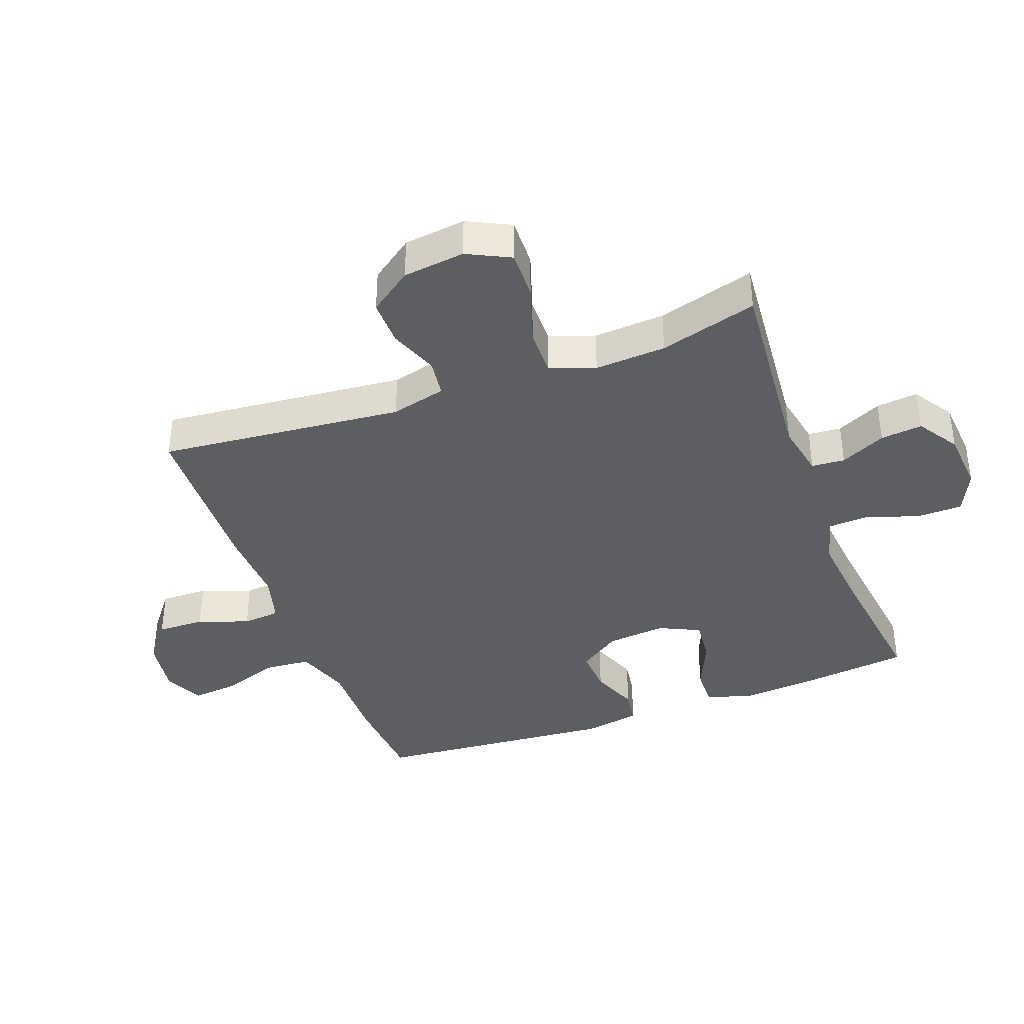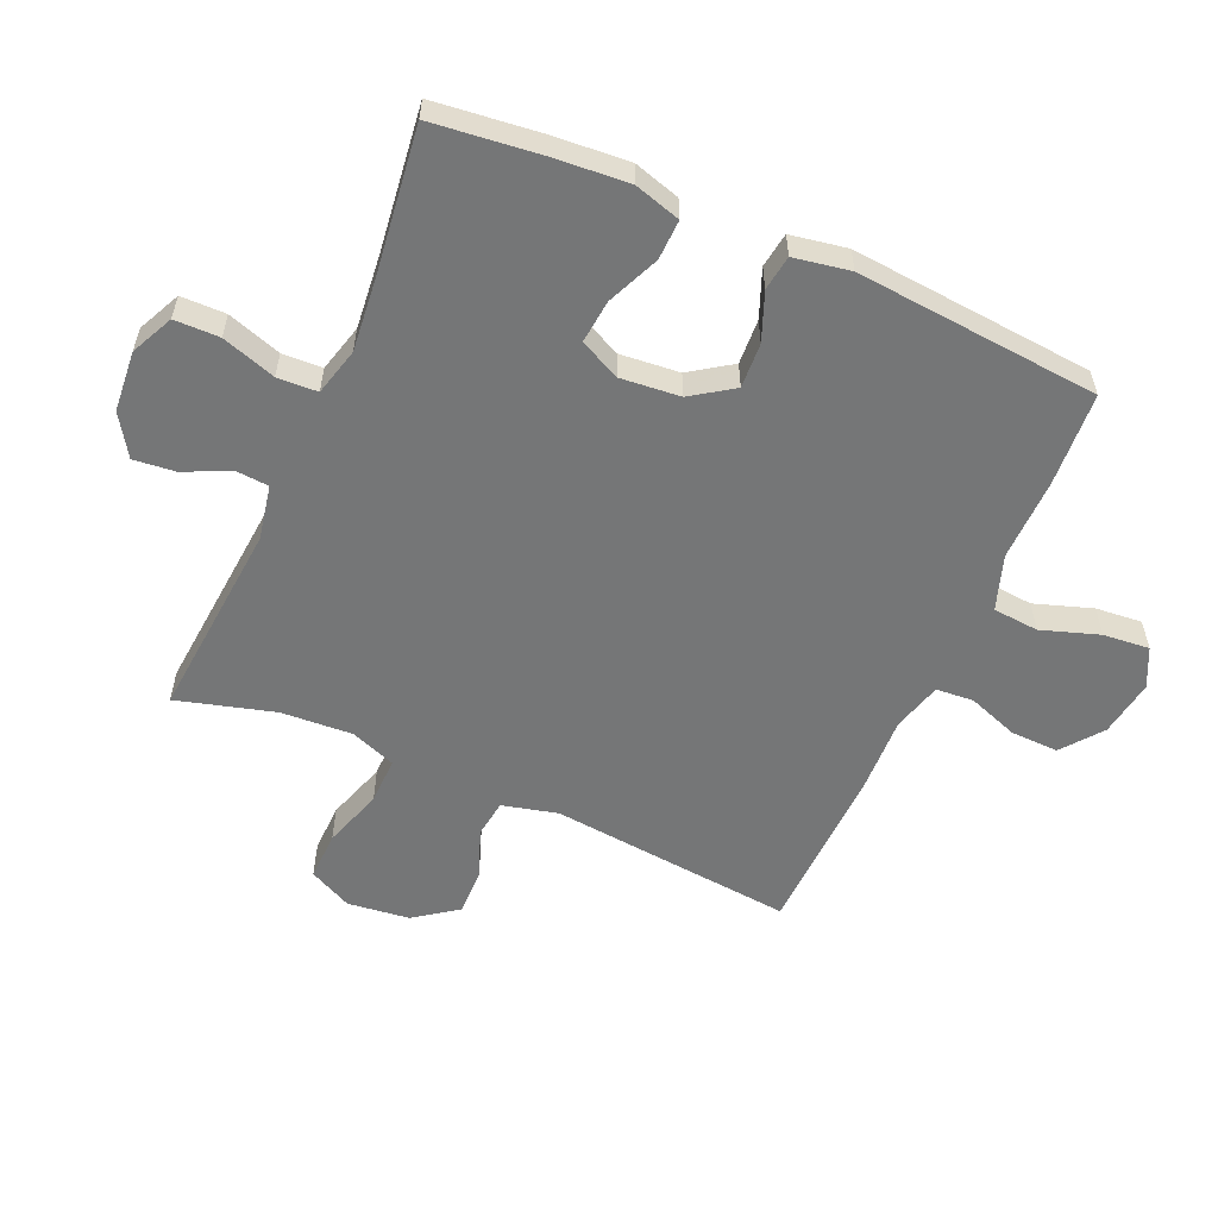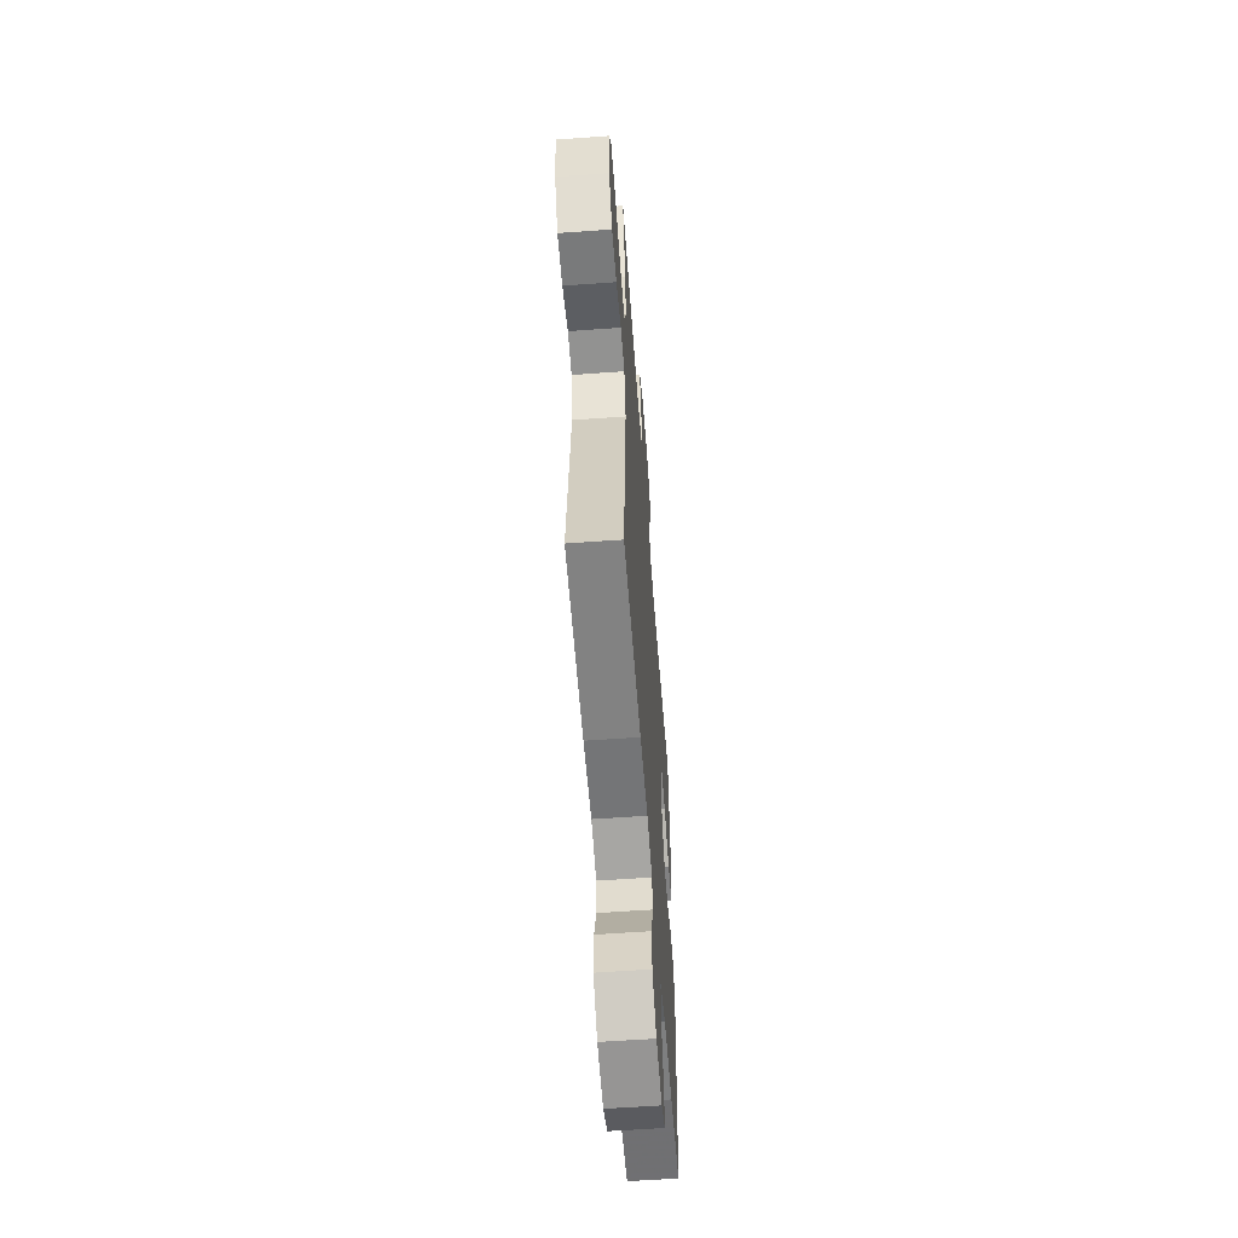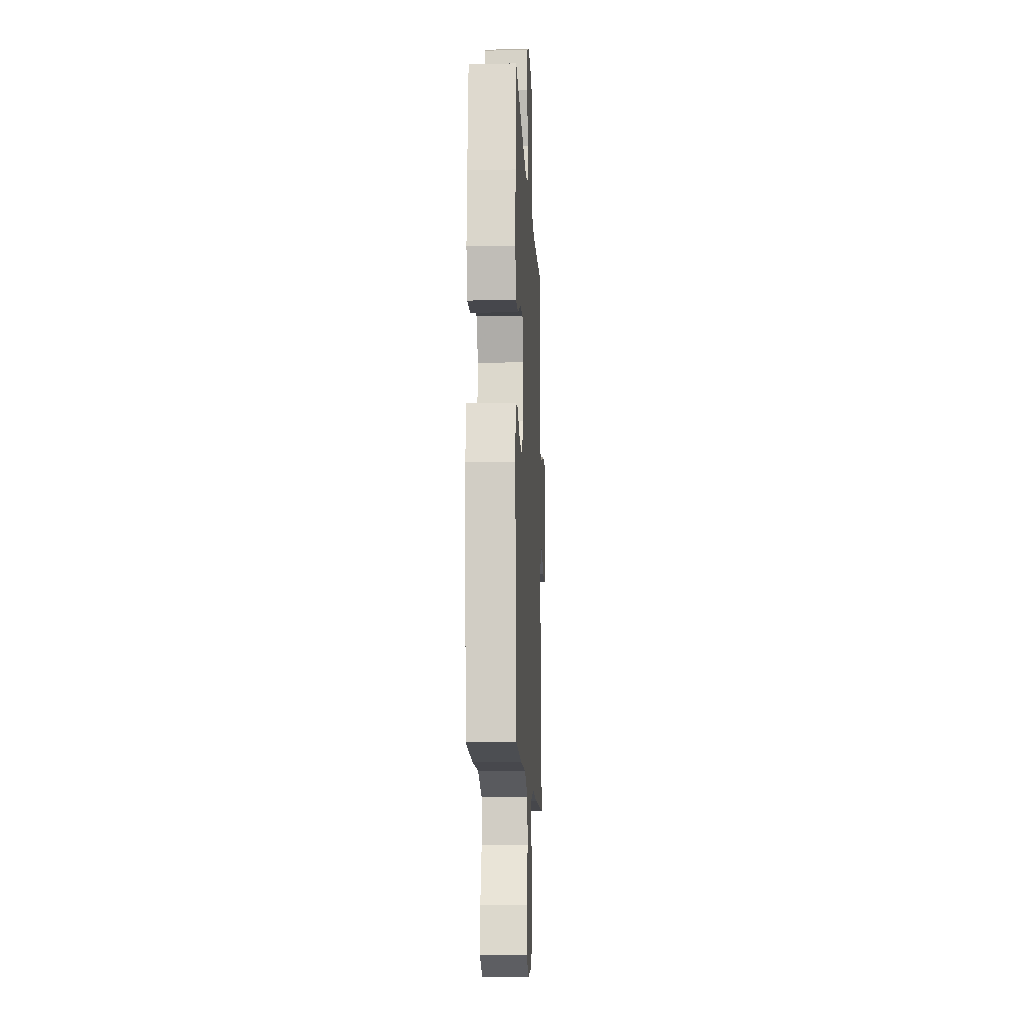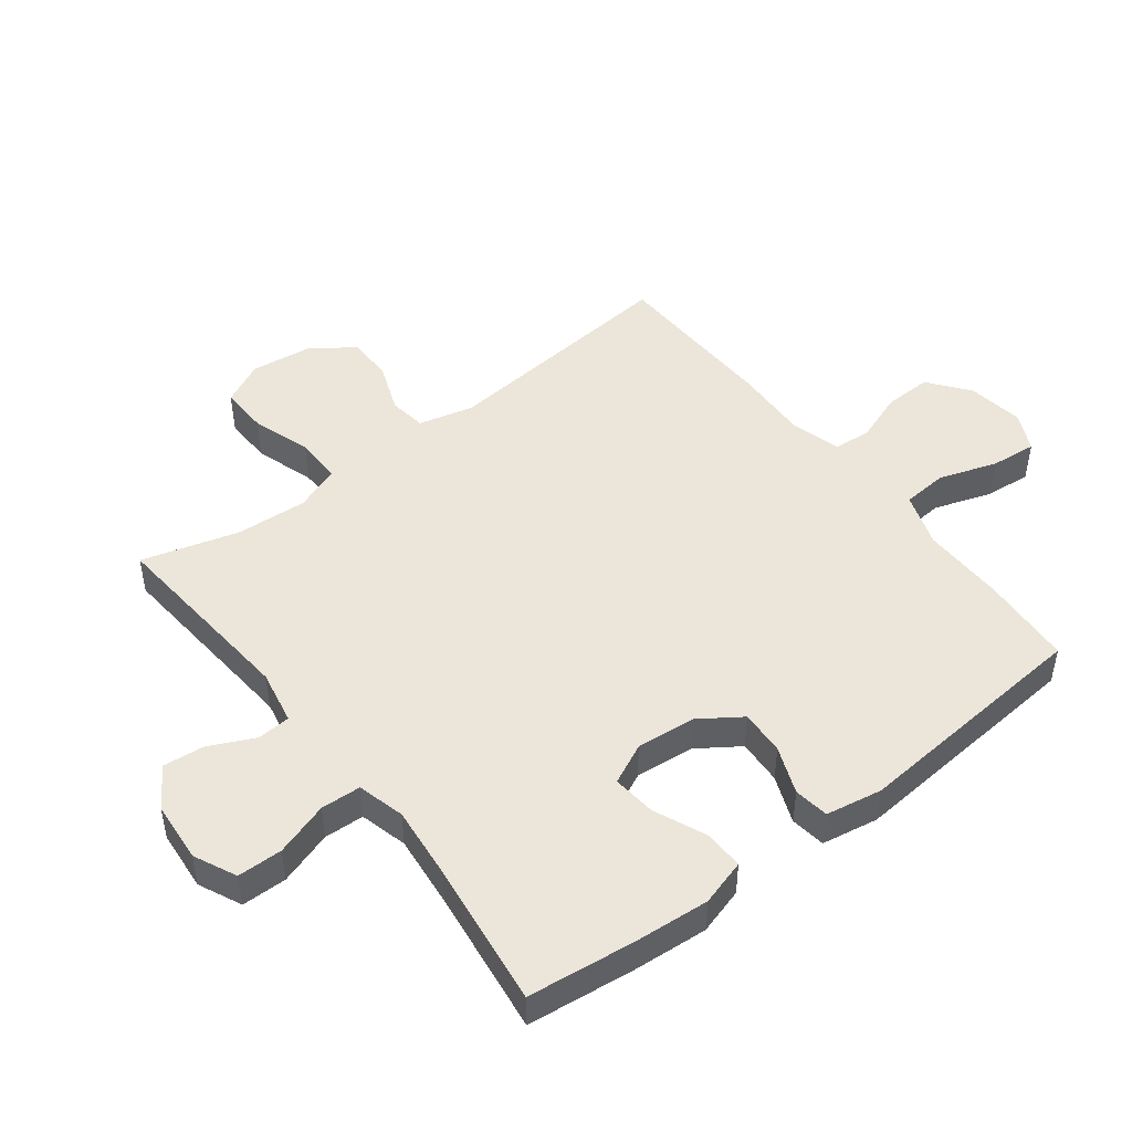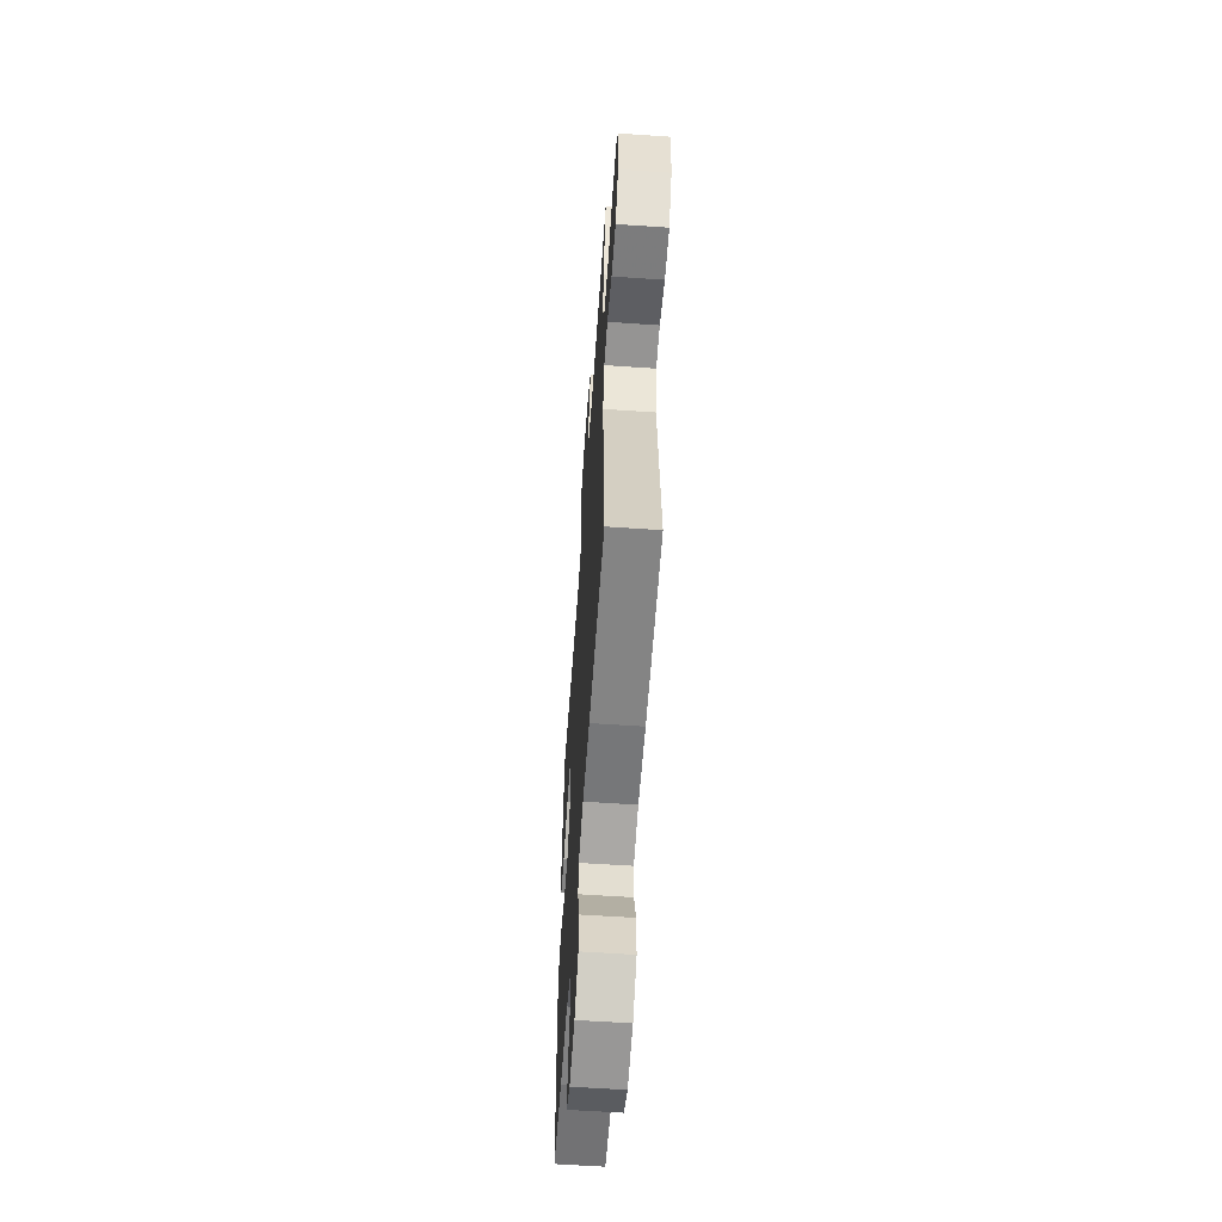
<metadata>
{"format":"obj","ext":"obj","renderer":"f3d","projection":"perspective","resolution":1024,"background":"white","views":[{"elev":-38.7,"azim":-69.7,"up":"+Y"},{"elev":-56.7,"azim":66.2,"up":"+Y"},{"elev":-58.8,"azim":-85.7,"up":"+Z"},{"elev":-12.7,"azim":92.7,"up":"+Z"},{"elev":47.6,"azim":52.5,"up":"+Y"},{"elev":-59.5,"azim":-94.0,"up":"+Z"}]}
</metadata>
<code>
v -0.5 0.07 0.5
v -0.182 0.07 0.473
v -0.095 0.07 0.49
v -0.091 0.07 0.543
v -0.125 0.07 0.615
v -0.132 0.07 0.682
v -0.067 0.07 0.724
v 0.03 0.07 0.732
v 0.098 0.07 0.7
v 0.099 0.07 0.628
v 0.071 0.07 0.542
v 0.074 0.07 0.478
v 0.15 0.07 0.458
v 0.267 0.07 0.47
v 0.5 0.07 0.5
v 0.52 0.07 0.327
v 0.529 0.07 0.208
v 0.507 0.07 0.134
v 0.443 0.07 0.136
v 0.36 0.07 0.172
v 0.29 0.07 0.179
v 0.259 0.07 0.114
v 0.268 0.07 0.019
v 0.313 0.07 -0.047
v 0.385 0.07 -0.043
v 0.461 0.07 -0.013
v 0.517 0.07 -0.021
v 0.533 0.07 -0.111
v 0.5 0.07 -0.5
v 0.351 0.07 -0.51
v 0.219 0.07 -0.508
v 0.132 0.07 -0.538
v 0.126 0.07 -0.611
v 0.157 0.07 -0.703
v 0.164 0.07 -0.777
v 0.102 0.07 -0.807
v 0.011 0.07 -0.793
v -0.053 0.07 -0.743
v -0.051 0.07 -0.667
v -0.022 0.07 -0.586
v -0.027 0.07 -0.526
v -0.106 0.07 -0.504
v -0.227 0.07 -0.509
v -0.5 0.07 -0.5
v -0.462 0.07 -0.109
v -0.484 0.07 -0.021
v -0.544 0.07 -0.013
v -0.623 0.07 -0.043
v -0.697 0.07 -0.044
v -0.746 0.07 0.024
v -0.758 0.07 0.123
v -0.724 0.07 0.192
v -0.646 0.07 0.19
v -0.551 0.07 0.159
v -0.476 0.07 0.158
v -0.449 0.07 0.23
v -0.456 0.07 0.344
v -0.5 0 0.5
v -0.182 0 0.473
v -0.095 0 0.49
v -0.091 0 0.543
v -0.125 0 0.615
v -0.132 0 0.682
v -0.067 0 0.724
v 0.03 0 0.732
v 0.098 0 0.7
v 0.099 0 0.628
v 0.071 0 0.542
v 0.074 0 0.478
v 0.15 0 0.458
v 0.267 0 0.47
v 0.5 0 0.5
v 0.52 0 0.327
v 0.529 0 0.208
v 0.507 0 0.134
v 0.443 0 0.136
v 0.36 0 0.172
v 0.29 0 0.179
v 0.259 0 0.114
v 0.268 0 0.019
v 0.313 0 -0.047
v 0.385 0 -0.043
v 0.461 0 -0.013
v 0.517 0 -0.021
v 0.533 0 -0.111
v 0.5 0 -0.5
v 0.351 0 -0.51
v 0.219 0 -0.508
v 0.132 0 -0.538
v 0.126 0 -0.611
v 0.157 0 -0.703
v 0.164 0 -0.777
v 0.102 0 -0.807
v 0.011 0 -0.793
v -0.053 0 -0.743
v -0.051 0 -0.667
v -0.022 0 -0.586
v -0.027 0 -0.526
v -0.106 0 -0.504
v -0.227 0 -0.509
v -0.5 0 -0.5
v -0.462 0 -0.109
v -0.484 0 -0.021
v -0.544 0 -0.013
v -0.623 0 -0.043
v -0.697 0 -0.044
v -0.746 0 0.024
v -0.758 0 0.123
v -0.724 0 0.192
v -0.646 0 0.19
v -0.551 0 0.159
v -0.476 0 0.158
v -0.449 0 0.23
v -0.456 0 0.344
f 51 52 53 54
f 51 54 55
f 50 51 55
f 47 48 49 50
f 46 47 50 55
f 45 46 55 56
f 42 43 44 45
f 41 42 45 56
f 37 38 39 40
f 37 40 41
f 36 37 41
f 33 34 35 36
f 32 33 36 41
f 31 32 41 56
f 25 26 27 28
f 24 25 28 29
f 23 24 29 30
f 17 18 19 20
f 17 20 21
f 14 15 16 17
f 13 14 17 21
f 12 13 21 22
f 8 9 10 11
f 8 11 12
f 7 8 12
f 4 5 6 7
f 3 4 7 12
f 2 3 12 22
f 57 1 2 22
f 23 30 31 56
f 22 23 56 57
f 111 110 109 108
f 112 111 108
f 112 108 107
f 107 106 105 104
f 112 107 104 103
f 113 112 103 102
f 102 101 100 99
f 113 102 99 98
f 97 96 95 94
f 98 97 94
f 98 94 93
f 93 92 91 90
f 98 93 90 89
f 113 98 89 88
f 85 84 83 82
f 86 85 82 81
f 87 86 81 80
f 77 76 75 74
f 78 77 74
f 74 73 72 71
f 78 74 71 70
f 79 78 70 69
f 68 67 66 65
f 69 68 65
f 69 65 64
f 64 63 62 61
f 69 64 61 60
f 79 69 60 59
f 79 59 58 114
f 113 88 87 80
f 114 113 80 79
f 1 58 59 2
f 2 59 60 3
f 3 60 61 4
f 4 61 62 5
f 5 62 63 6
f 6 63 64 7
f 7 64 65 8
f 8 65 66 9
f 9 66 67 10
f 10 67 68 11
f 11 68 69 12
f 12 69 70 13
f 13 70 71 14
f 14 71 72 15
f 15 72 73 16
f 16 73 74 17
f 17 74 75 18
f 18 75 76 19
f 19 76 77 20
f 20 77 78 21
f 21 78 79 22
f 22 79 80 23
f 23 80 81 24
f 24 81 82 25
f 25 82 83 26
f 26 83 84 27
f 27 84 85 28
f 28 85 86 29
f 29 86 87 30
f 30 87 88 31
f 31 88 89 32
f 32 89 90 33
f 33 90 91 34
f 34 91 92 35
f 35 92 93 36
f 36 93 94 37
f 37 94 95 38
f 38 95 96 39
f 39 96 97 40
f 40 97 98 41
f 41 98 99 42
f 42 99 100 43
f 43 100 101 44
f 44 101 102 45
f 45 102 103 46
f 46 103 104 47
f 47 104 105 48
f 48 105 106 49
f 49 106 107 50
f 50 107 108 51
f 51 108 109 52
f 52 109 110 53
f 53 110 111 54
f 54 111 112 55
f 55 112 113 56
f 56 113 114 57
f 57 114 58 1

</code>
